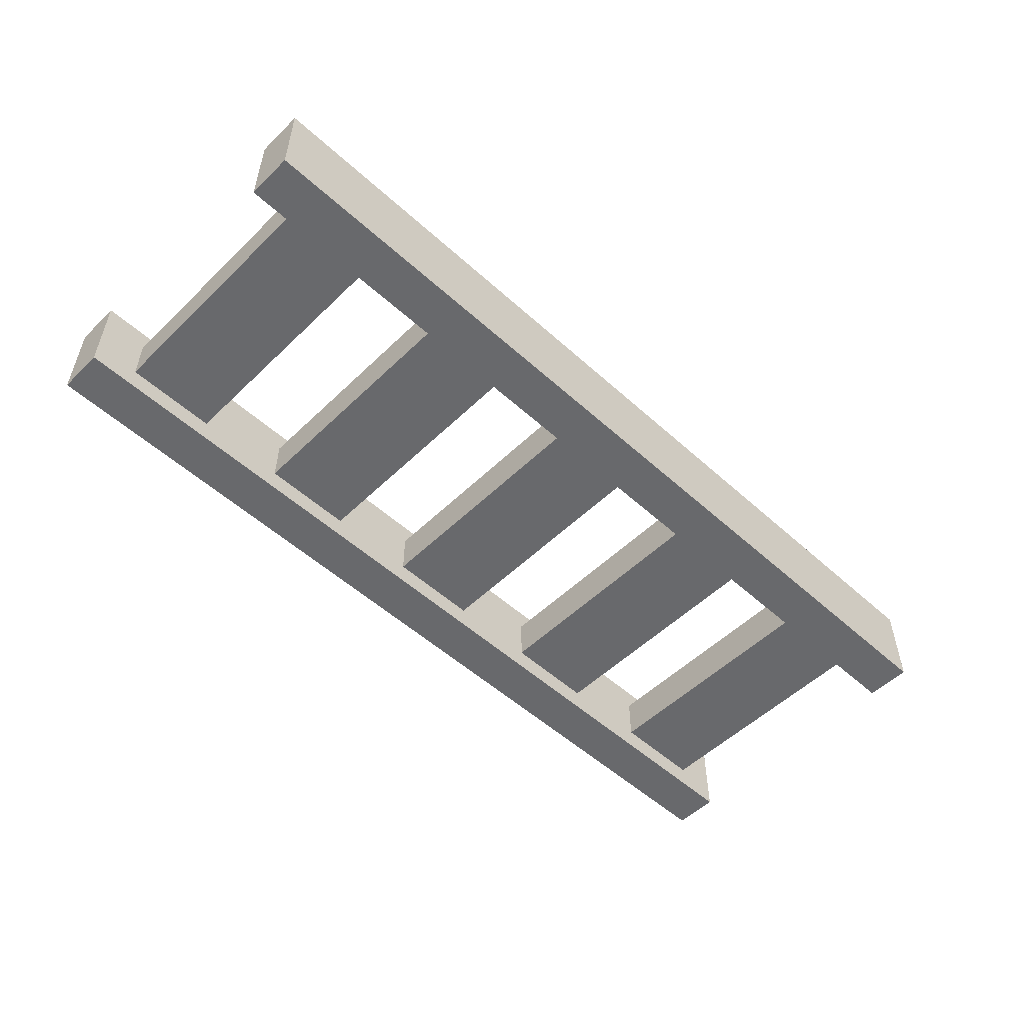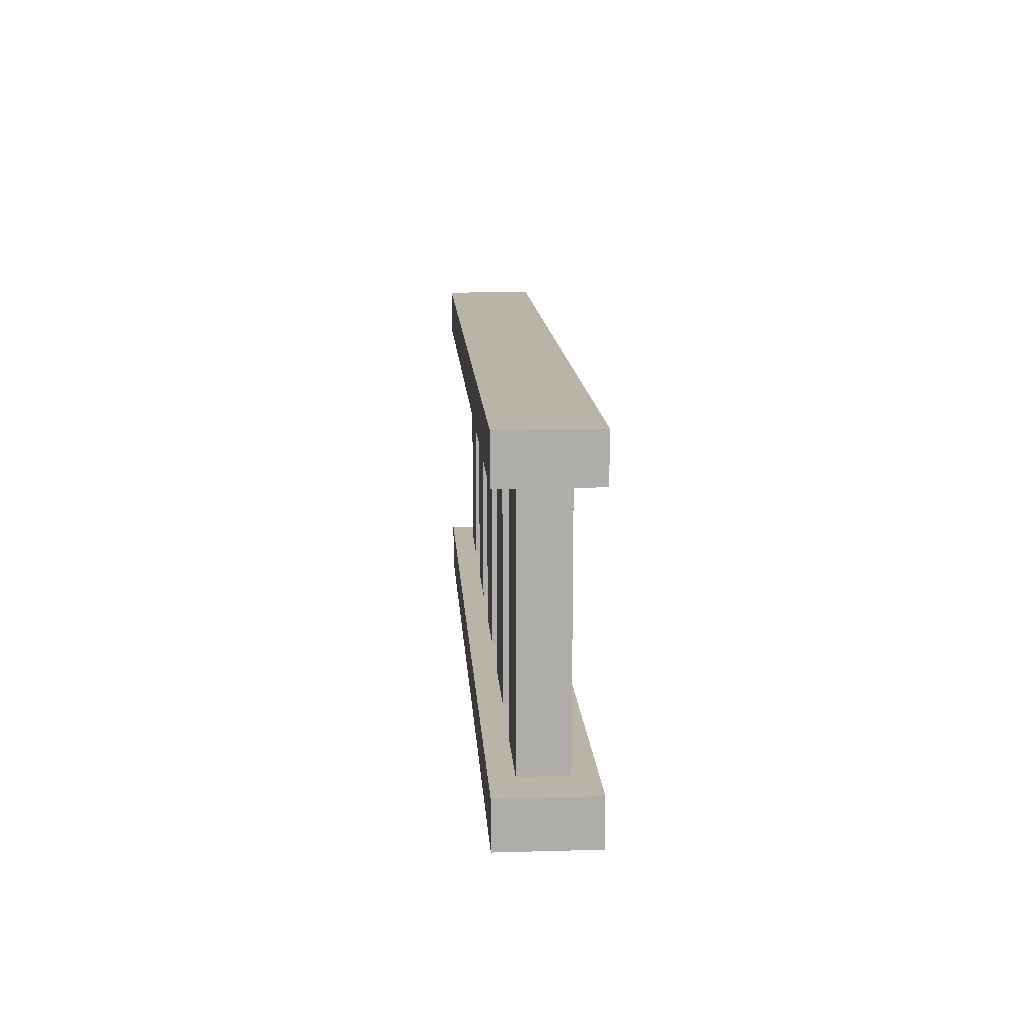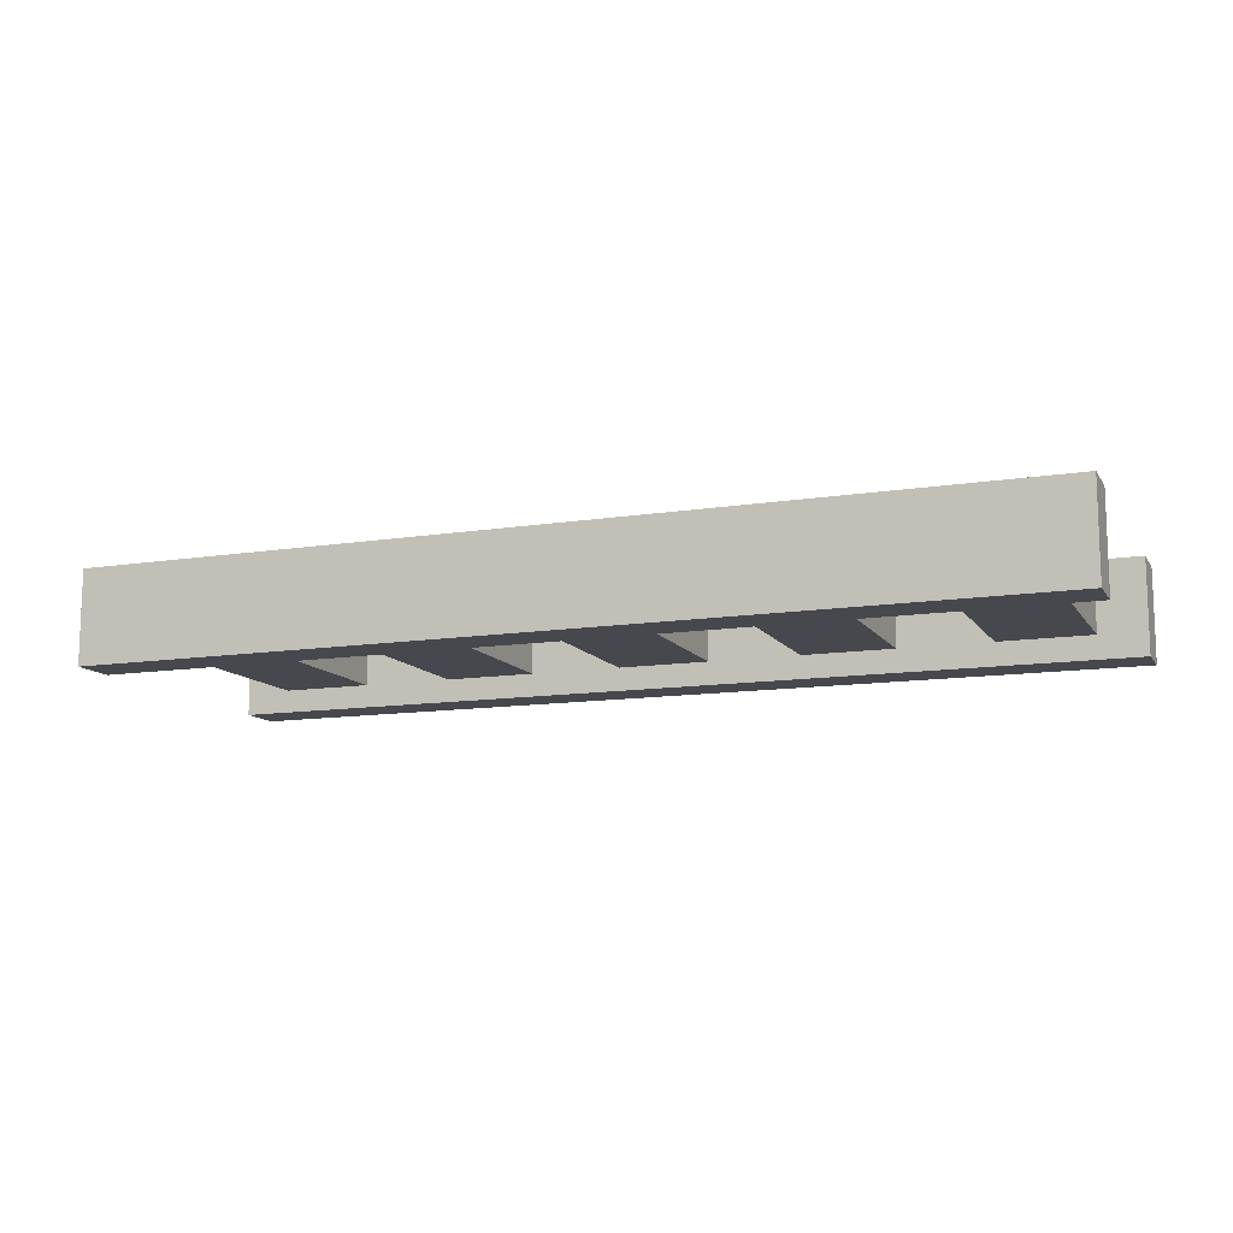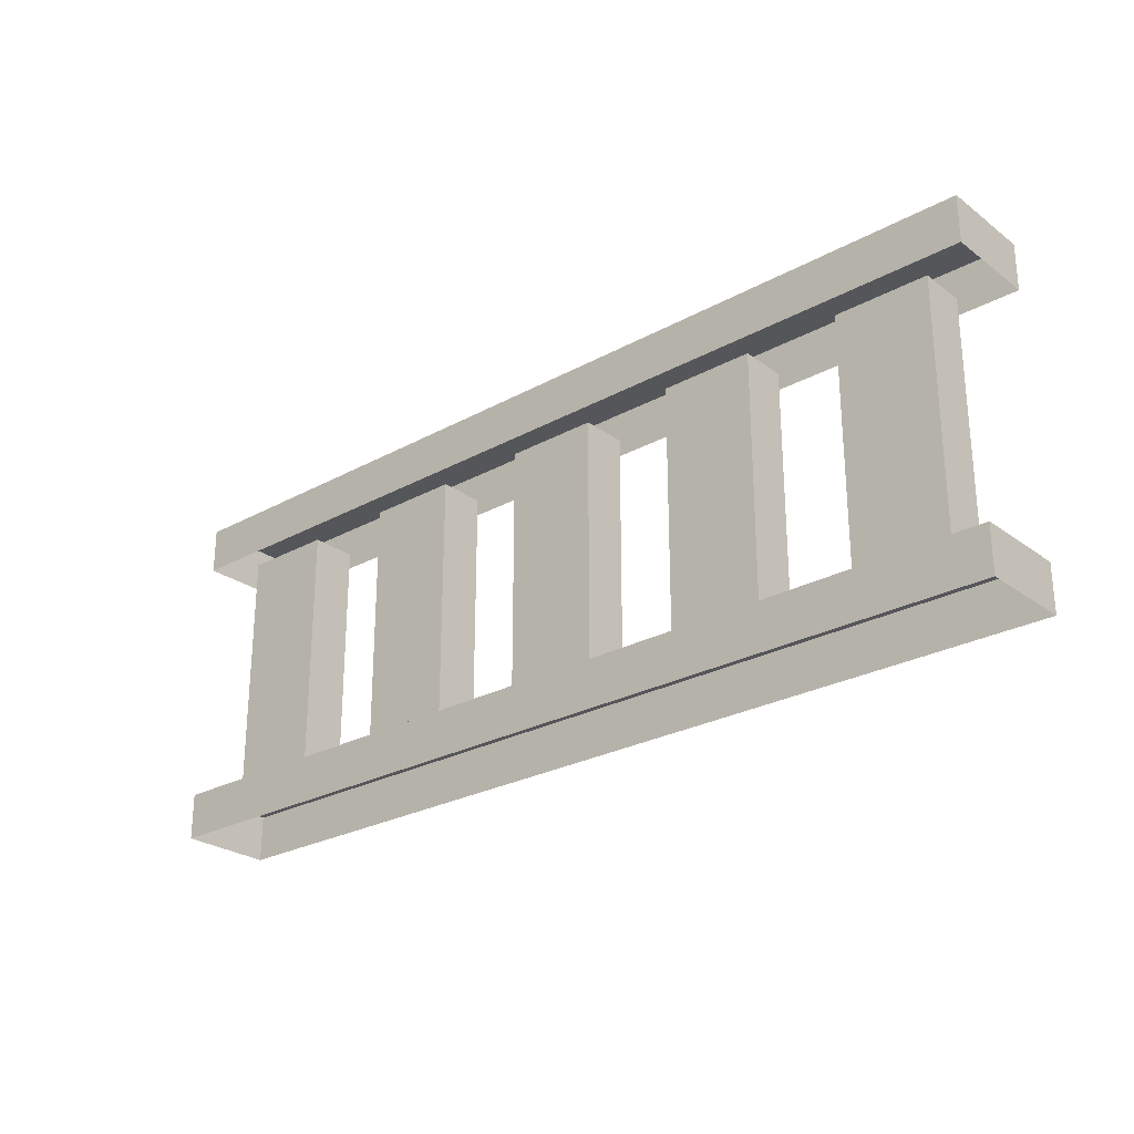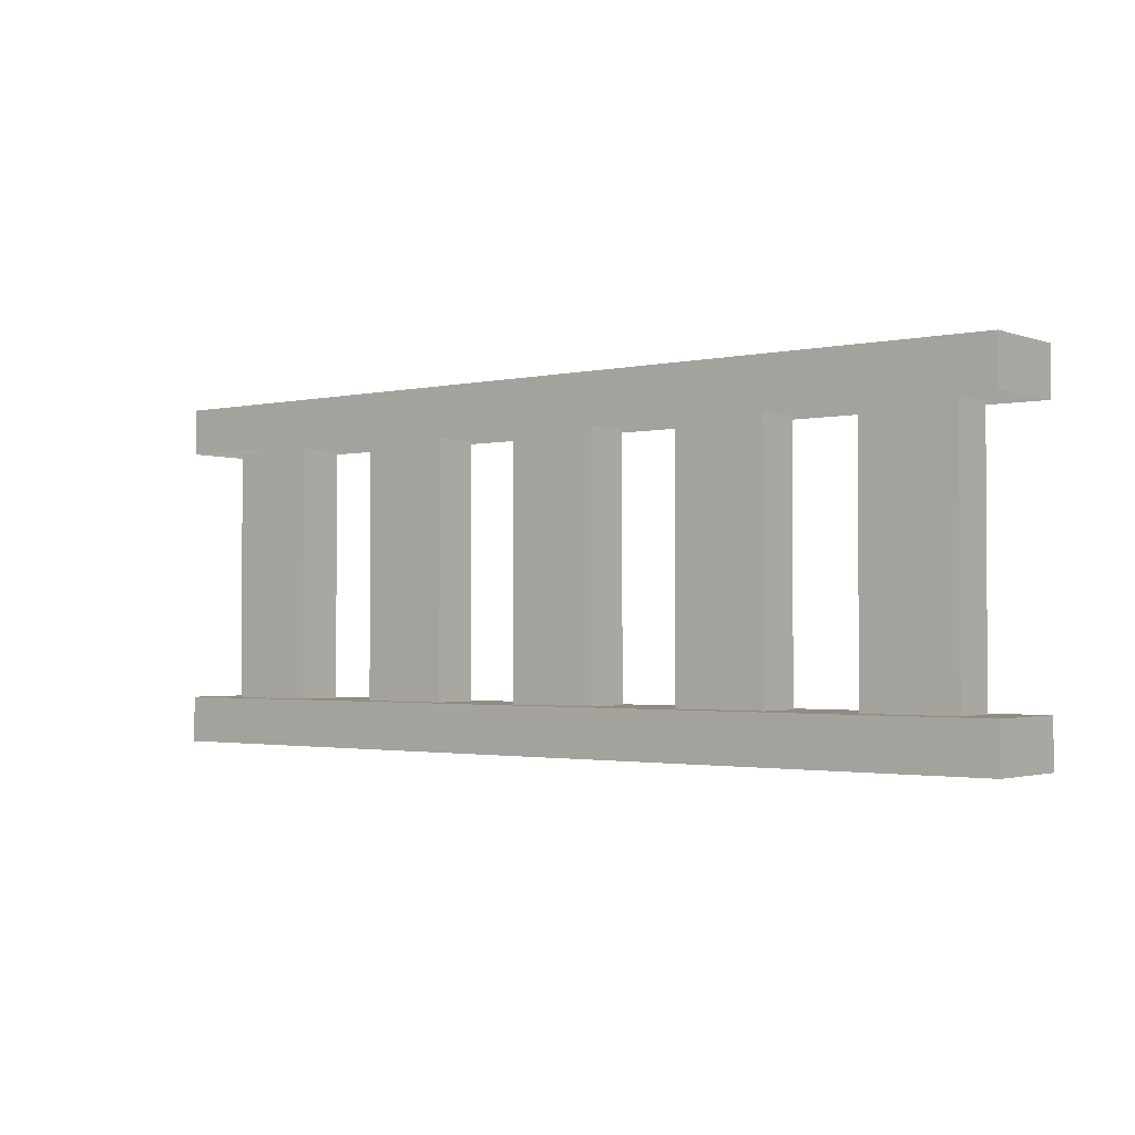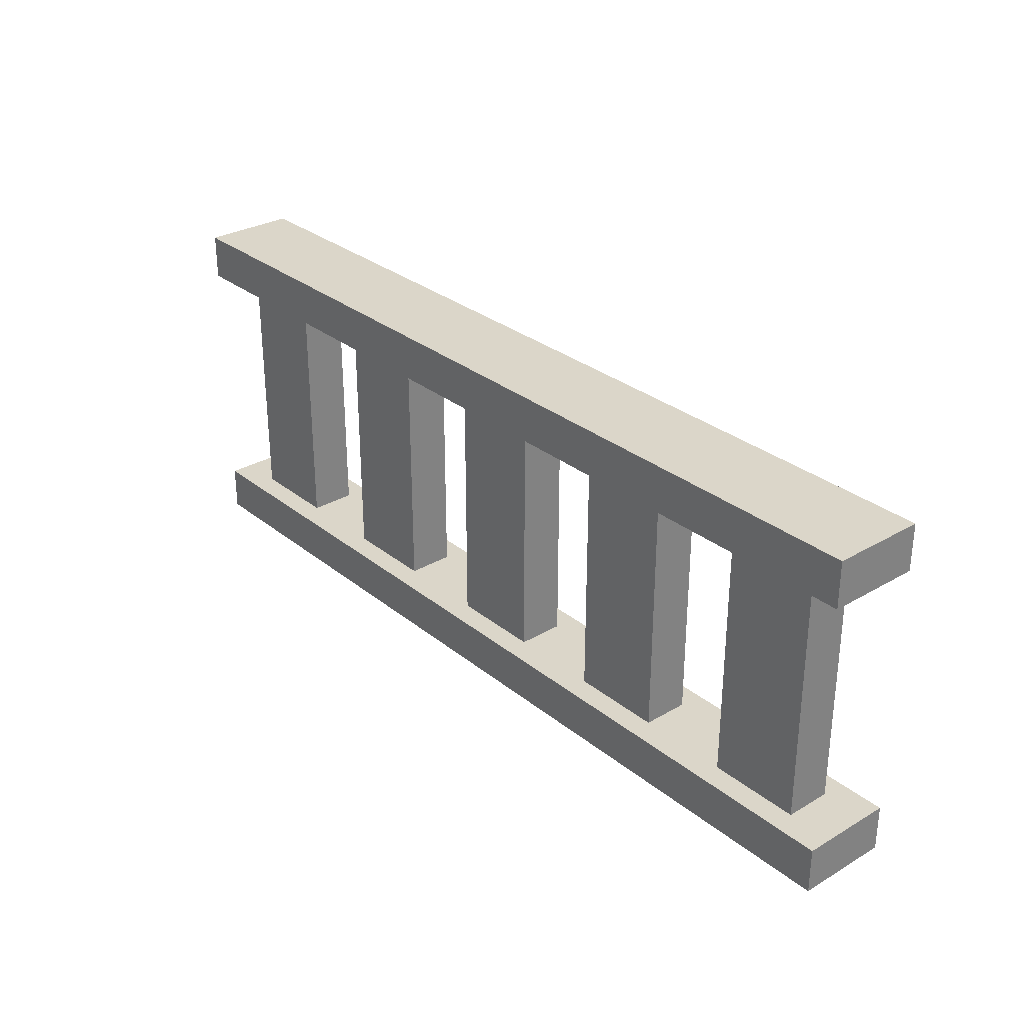
<metadata>
{"format":"obj","ext":"obj","renderer":"f3d","projection":"perspective","resolution":1024,"background":"white","views":[{"elev":-52.8,"azim":135.9,"up":"+Z"},{"elev":13.2,"azim":-93.6,"up":"+Y"},{"elev":-11.8,"azim":-159.0,"up":"+Z"},{"elev":-26.1,"azim":-139.0,"up":"+Y"},{"elev":-1.9,"azim":-141.5,"up":"+Y"},{"elev":29.9,"azim":-130.6,"up":"+Y"}]}
</metadata>
<code>
o Saku_Plane
v 1.4 0.2 -0.6
v 1.4 0.2 -0.8
v 1.8 0.2 -0.6
v 1.8 0.2 -0.8
v 1.3 0 -0.9
v 2 0 -0.5
v 2 0 -0.9
v 2 0.2 -0.9
v 2 0.2 -0.5
v 1.3 0.2 -0.9
v 1.3 0.2 -0.5
v 0.6 0.2 -0.6
v 0.6 0.2 -0.8
v 1 0.2 -0.6
v 1 0.2 -0.8
v 0.5 0 -0.9
v 1.1 0 -0.9
v 1.1 0.2 -0.9
v 1.1 0.2 -0.5
v 0.5 0.2 -0.9
v 0.5 0.2 -0.5
v -0.2 0.2 -0.6
v -0.2 0.2 -0.8
v 0.2 0.2 -0.6
v 0.2 0.2 -0.8
v -0.3 0 -0.9
v 0.3 0 -0.9
v 0.3 0.2 -0.9
v 0.3 0.2 -0.5
v -0.3 0.2 -0.9
v -0.3 0.2 -0.5
v -1 0.2 -0.6
v -1 0.2 -0.8
v -0.6 0.2 -0.6
v -0.6 0.2 -0.8
v -1.1 0 -0.9
v -0.5 0 -0.9
v -0.5 0.2 -0.9
v -0.5 0.2 -0.5
v -1.1 0.2 -0.9
v -1.1 0.2 -0.5
v -1.8 0.2 -0.6
v -1.8 0.2 -0.8
v -1.4 0.2 -0.6
v -1.4 0.2 -0.8
v -2 0 -0.5
v -2 0 -0.9
v -1.3 0 -0.9
v -1.3 0.2 -0.9
v -1.3 0.2 -0.5
v -2 0.2 -0.9
v -2 0.2 -0.5
v 1.4 1.3 -0.6
v 1.4 0.2 -0.6
v 1.4 1.3 -0.8
v 1.4 0.2 -0.8
v 1.8 1.3 -0.6
v 1.8 0.2 -0.6
v 1.8 1.3 -0.8
v 1.8 0.2 -0.8
v 0.6 1.3 -0.6
v 0.6 0.2 -0.6
v 0.6 1.3 -0.8
v 0.6 0.2 -0.8
v 1 1.3 -0.6
v 1 0.2 -0.6
v 1 1.3 -0.8
v 1 0.2 -0.8
v -0.2 1.3 -0.6
v -0.2 0.2 -0.6
v -0.2 1.3 -0.8
v -0.2 0.2 -0.8
v 0.2 1.3 -0.6
v 0.2 0.2 -0.6
v 0.2 1.3 -0.8
v 0.2 0.2 -0.8
v -1 1.3 -0.6
v -1 0.2 -0.6
v -1 1.3 -0.8
v -1 0.2 -0.8
v -0.6 1.3 -0.6
v -0.6 0.2 -0.6
v -0.6 1.3 -0.8
v -0.6 0.2 -0.8
v 2 1.3 -0.5
v 2 1.5 -0.5
v -1.8 1.3 -0.6
v -1.8 0.2 -0.6
v -1.8 1.3 -0.8
v -1.8 0.2 -0.8
v -1.4 1.3 -0.6
v -1.4 0.2 -0.6
v -1.4 1.3 -0.8
v -1.4 0.2 -0.8
v 2 1.3 -0.9
v -2 1.3 -0.9
v -2 1.5 -0.5
v -2 1.3 -0.5
v -2 1.5 -0.9
v 2 1.5 -0.9
v 1.3 0 -0.5
v 1.1 0 -0.5
v 0.5 0 -0.5
v 0.3 0 -0.5
v -0.3 0 -0.5
v -0.5 0 -0.5
v -1.1 0 -0.5
v -1.3 0 -0.5
f 10 8 7 5
f 2 4 8 10
f 4 3 9 8
f 3 1 11 9
f 1 2 10 11
f 20 18 17 16
f 13 15 18 20
f 15 14 19 18
f 14 12 21 19
f 12 13 20 21
f 30 28 27 26
f 23 25 28 30
f 25 24 29 28
f 24 22 31 29
f 22 23 30 31
f 40 38 37 36
f 33 35 38 40
f 35 34 39 38
f 34 32 41 39
f 32 33 40 41
f 51 49 48 47
f 43 45 49 51
f 45 44 50 49
f 44 42 52 50
f 42 43 51 52
f 8 9 6 7
f 46 52 51 47
f 10 18 19 11
f 5 17 18 10
f 20 28 29 21
f 16 27 28 20
f 30 38 39 31
f 26 37 38 30
f 40 49 50 41
f 36 48 49 40
f 98 97 99 96
f 59 57 58 60
f 55 59 60 56
f 53 55 56 54
f 67 65 66 68
f 63 67 68 64
f 61 63 64 62
f 75 73 74 76
f 71 75 76 72
f 69 71 72 70
f 99 100 95 96
f 83 81 82 84
f 79 83 84 80
f 77 79 80 78
f 93 91 92 94
f 89 93 94 90
f 87 89 90 88
f 95 100 86 85
f 100 99 97 86
f 31 39 106 105
f 98 85 86 97
f 54 58 57 53
f 62 66 65 61
f 70 74 73 69
f 78 82 81 77
f 88 92 91 87
f 39 41 107 106
f 11 19 102 101
f 41 50 108 107
f 29 31 105 104
f 19 21 103 102
f 21 29 104 103
f 46 108 50 52
f 9 11 101 6

</code>
